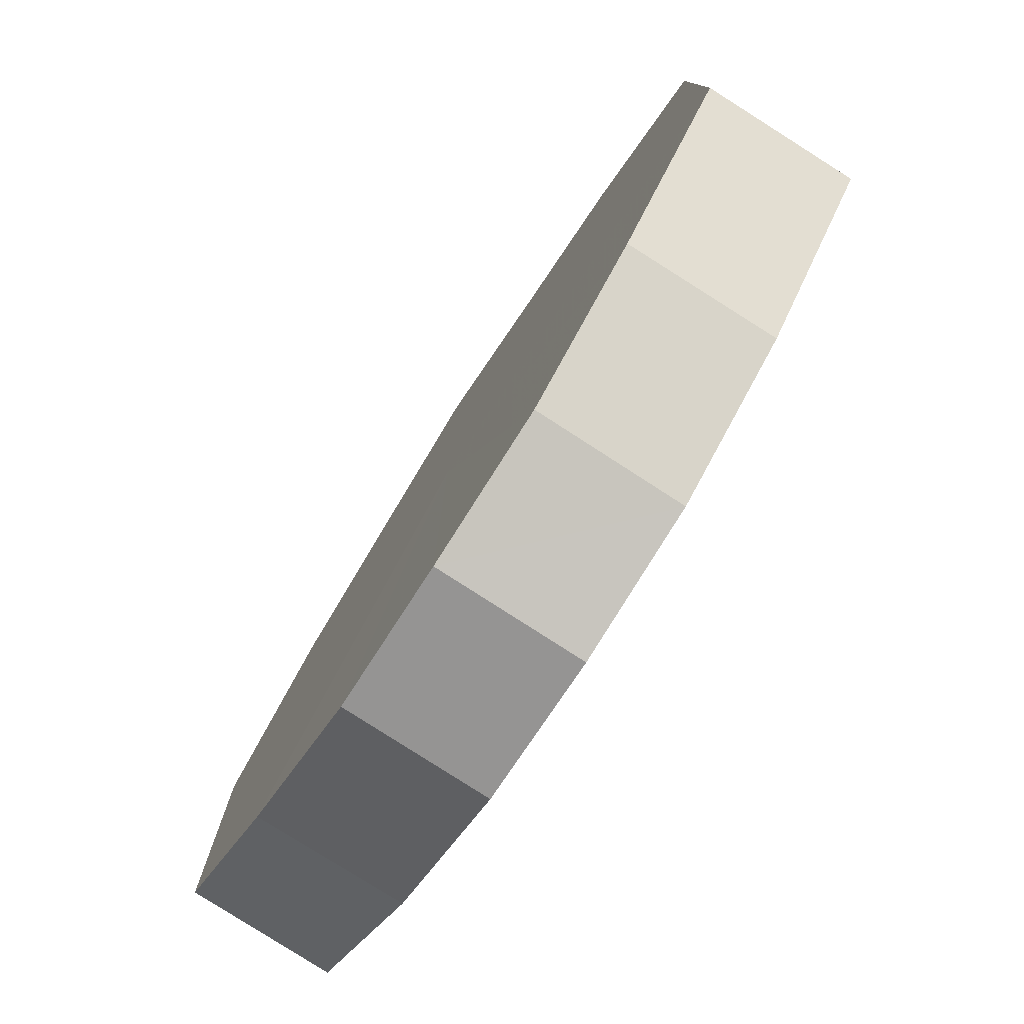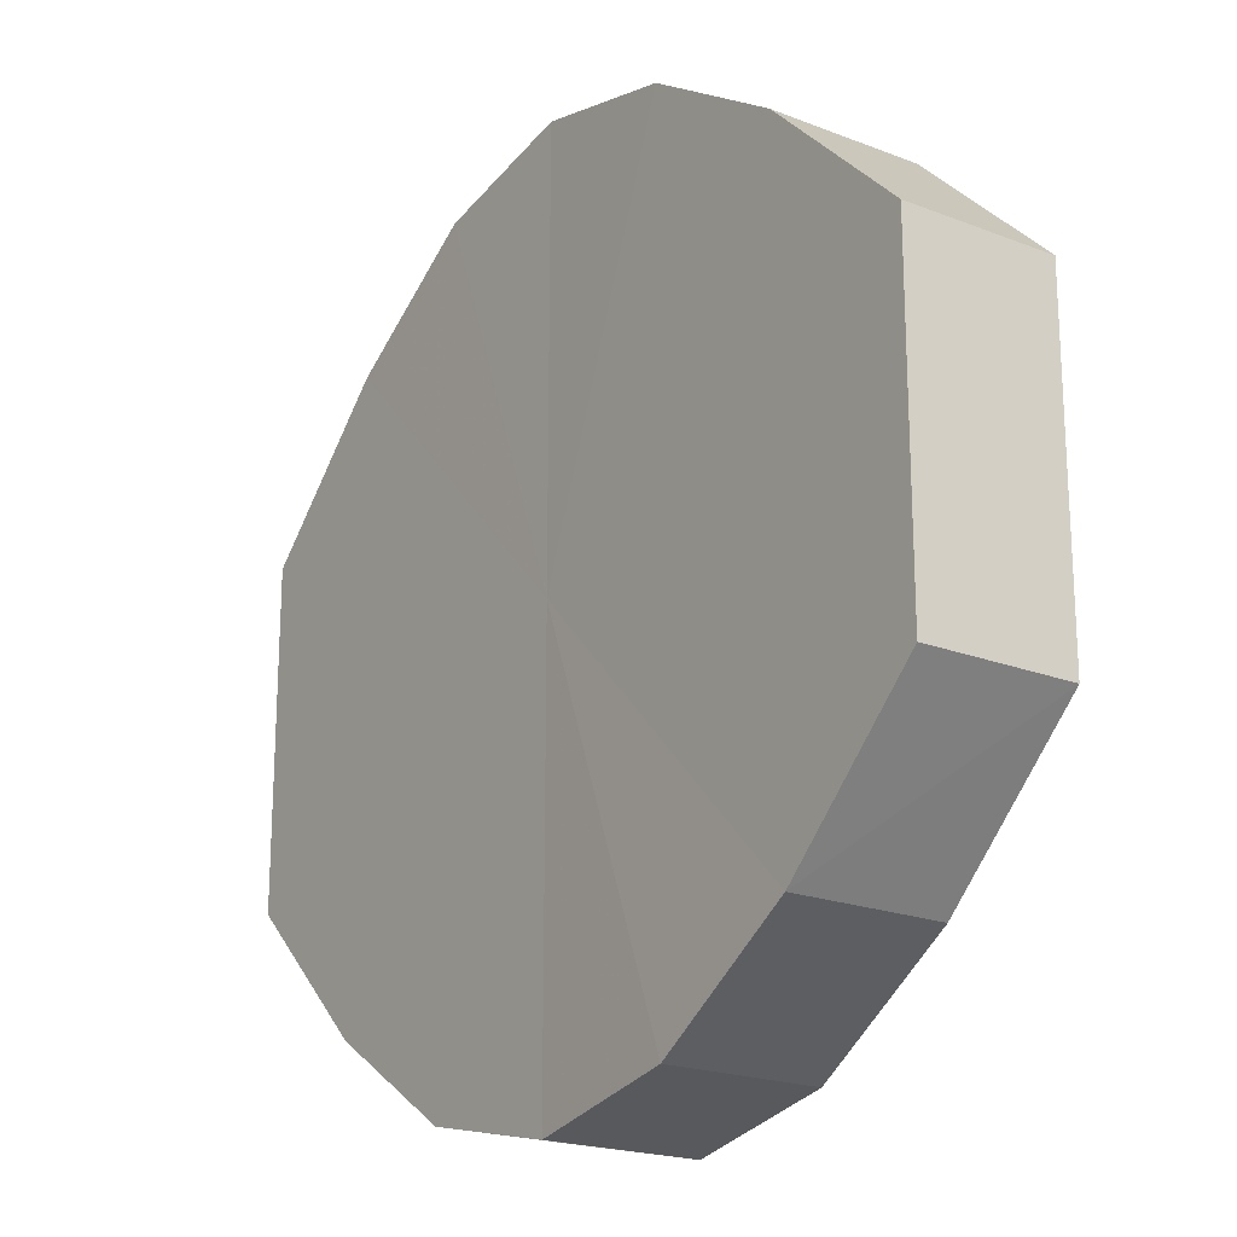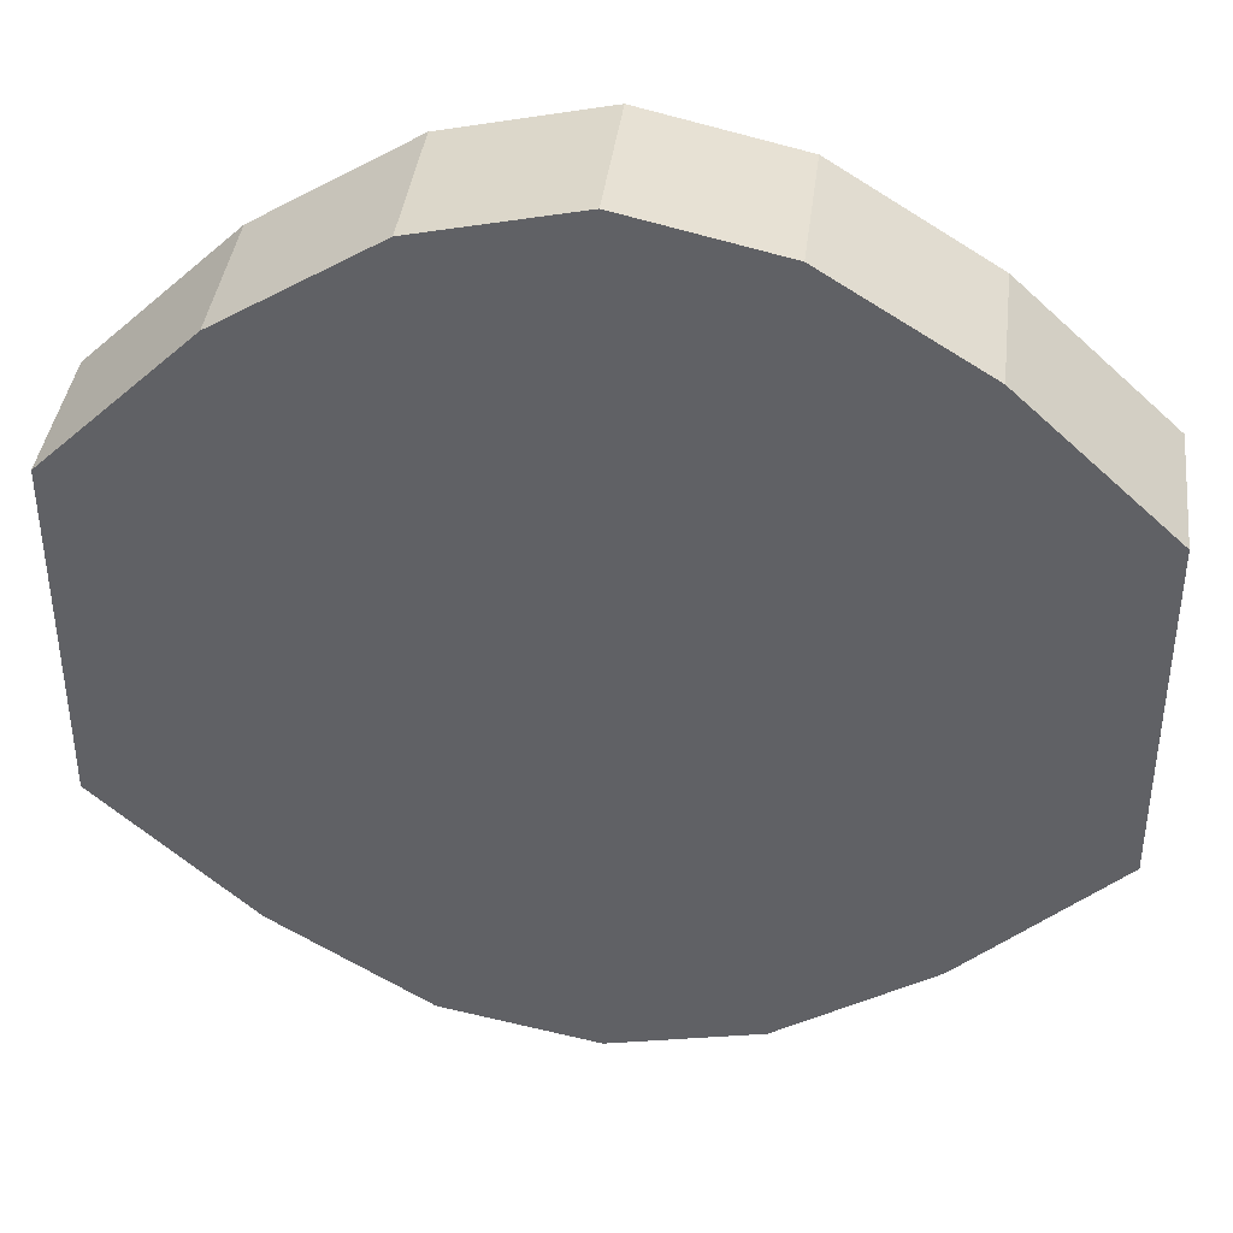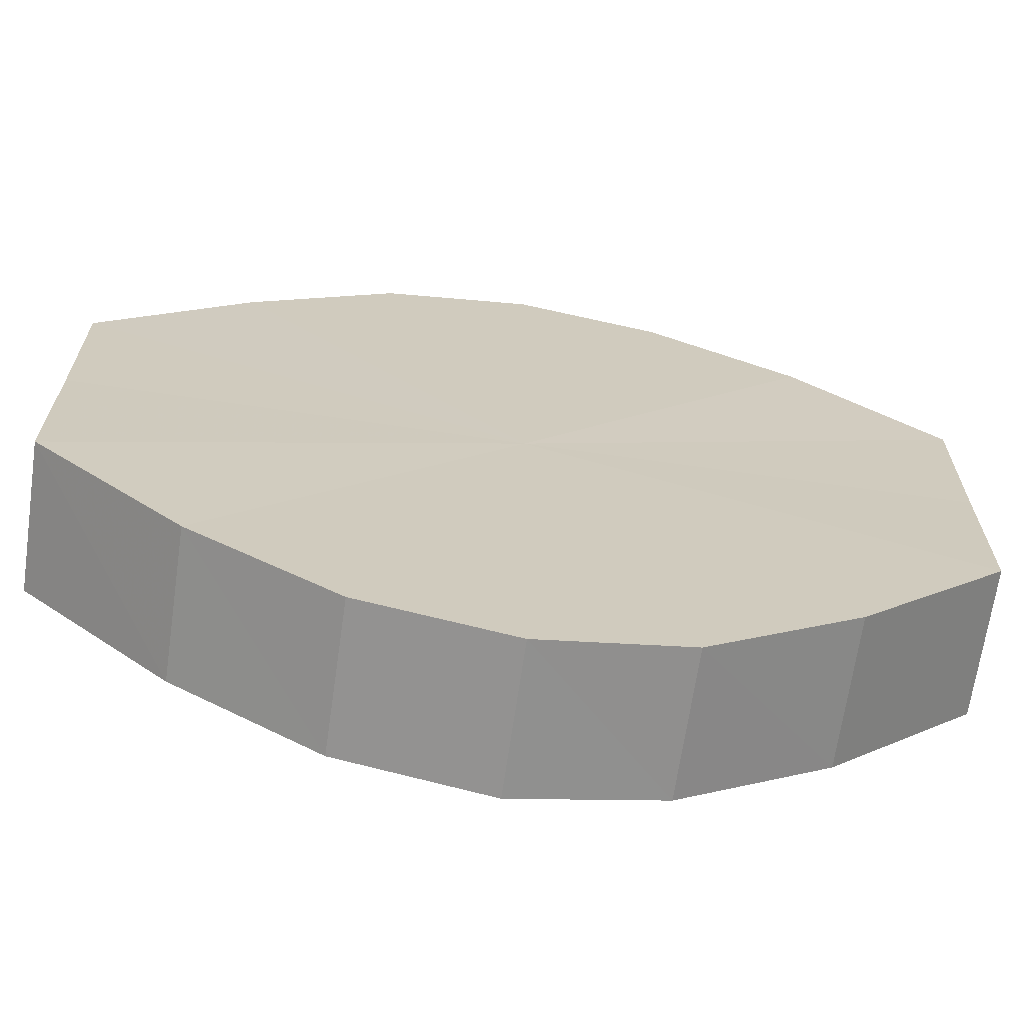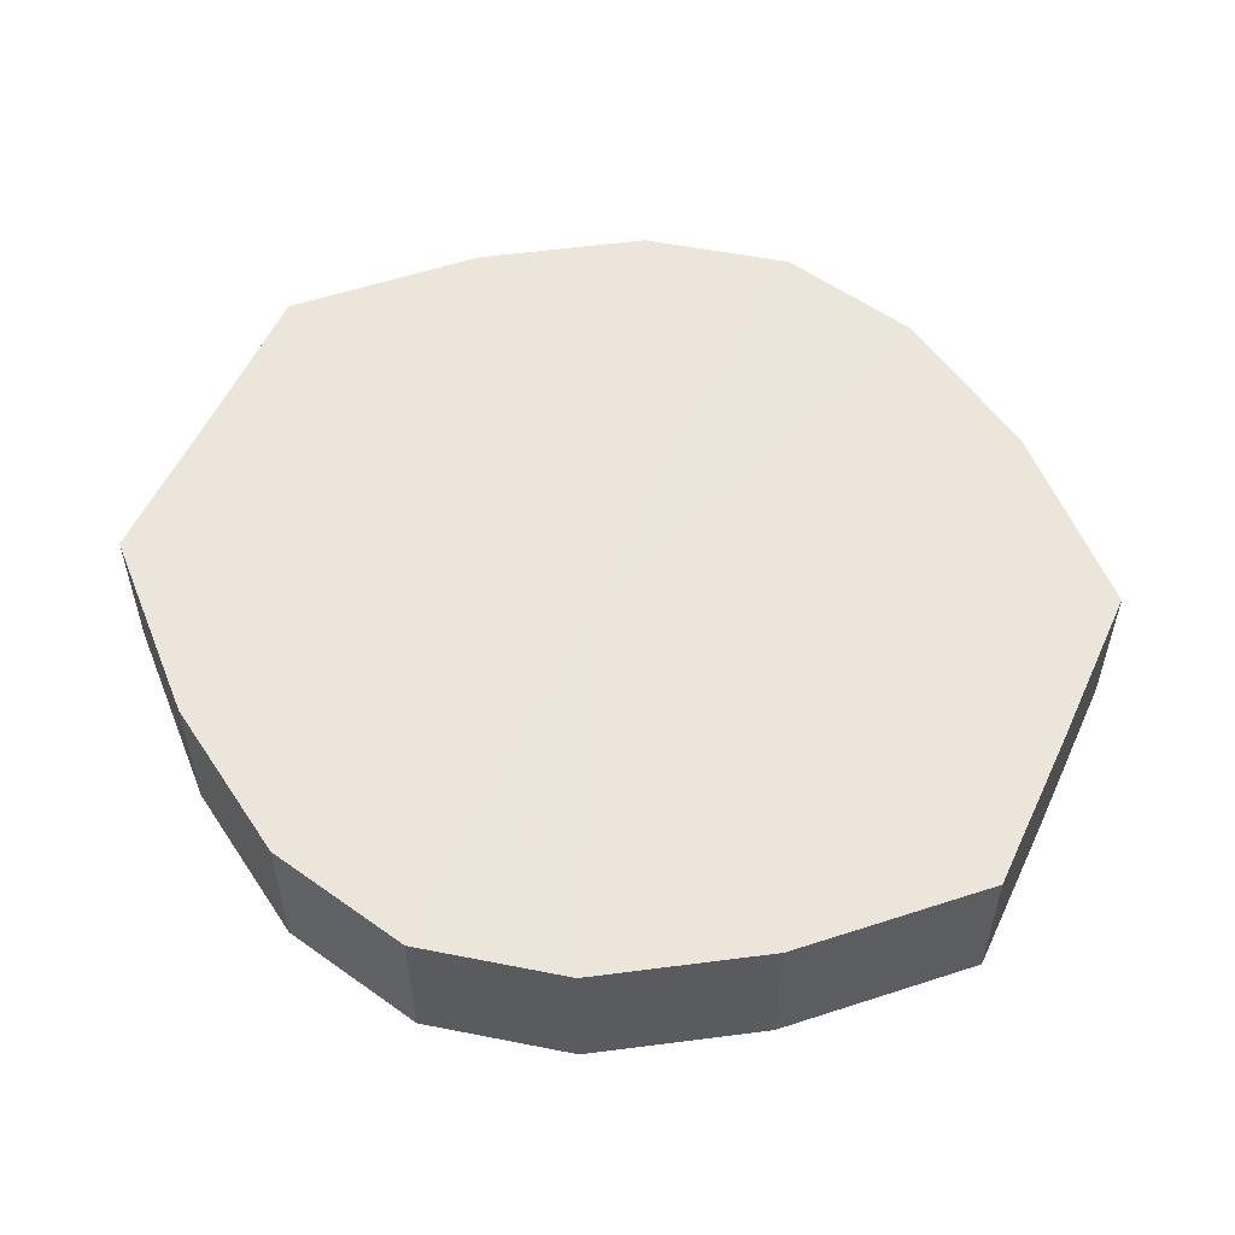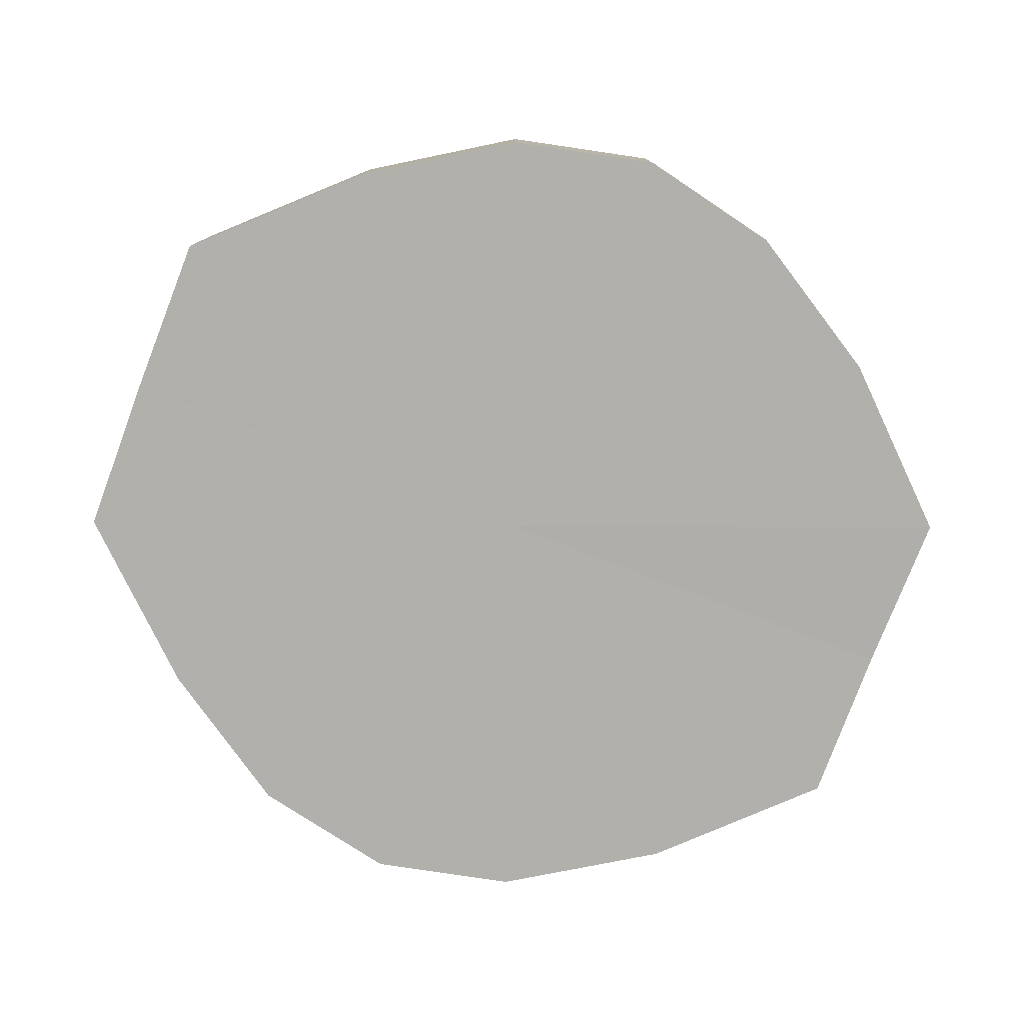
<metadata>
{"format":"obj","ext":"obj","renderer":"f3d","projection":"perspective","resolution":1024,"background":"white","views":[{"elev":-79.0,"azim":-122.4,"up":"+Z"},{"elev":-20.2,"azim":54.7,"up":"+Z"},{"elev":39.6,"azim":-173.5,"up":"+Z"},{"elev":-67.0,"azim":-8.3,"up":"+Z"},{"elev":55.0,"azim":-155.5,"up":"+Y"},{"elev":-78.5,"azim":-20.9,"up":"+Y"}]}
</metadata>
<code>
o 5738
v 2216 1883 7.201
v 2216 1883 7.212
v 2216 1883 7.201
v 2216 1883 7.221
v 2216 1883 7.212
v 2216 1883 7.189
v 2216 1883 7.189
v 2216 1883 7.228
v 2216 1883 7.221
v 2216 1883 7.18
v 2216 1883 7.18
v 2216 1883 7.23
v 2216 1883 7.228
v 2216 1883 7.174
v 2216 1883 7.174
v 2216 1883 7.228
v 2216 1883 7.23
v 2216 1883 7.171
v 2216 1883 7.171
v 2216 1883 7.221
v 2216 1883 7.228
v 2216 1883 7.174
v 2216 1883 7.174
v 2216 1883 7.212
v 2216 1883 7.221
v 2216 1883 7.18
v 2216 1883 7.18
v 2216 1883 7.201
v 2216 1883 7.212
v 2216 1883 7.189
v 2216 1883 7.189
v 2216 1883 7.201
v 2216 1883 7.201
v 2216 1883 7.212
v 2216 1883 7.212
v 2216 1883 7.221
v 2216 1883 7.221
v 2216 1883 7.189
v 2216 1883 7.201
v 2216 1883 7.18
v 2216 1883 7.189
v 2216 1883 7.228
v 2216 1883 7.228
v 2216 1883 7.174
v 2216 1883 7.18
v 2216 1883 7.171
v 2216 1883 7.174
v 2216 1883 7.23
v 2216 1883 7.23
v 2216 1883 7.174
v 2216 1883 7.171
v 2216 1883 7.18
v 2216 1883 7.174
v 2216 1883 7.228
v 2216 1883 7.228
v 2216 1883 7.189
v 2216 1883 7.18
v 2216 1883 7.201
v 2216 1883 7.189
v 2216 1883 7.221
v 2216 1883 7.221
v 2216 1883 7.212
v 2216 1883 7.201
v 2216 1883 7.212
v 2216 1883 7.201
v 2216 1883 7.212
v 2216 1883 7.201
v 2216 1883 7.221
v 2216 1883 7.189
v 2216 1883 7.228
v 2216 1883 7.18
v 2216 1883 7.23
v 2216 1883 7.174
v 2216 1883 7.228
v 2216 1883 7.171
v 2216 1883 7.221
v 2216 1883 7.174
v 2216 1883 7.212
v 2216 1883 7.18
v 2216 1883 7.201
v 2216 1883 7.189
v 2216 1883 7.201
v 2216 1883 7.201
v 2216 1883 7.212
v 2216 1883 7.189
v 2216 1883 7.221
v 2216 1883 7.18
v 2216 1883 7.228
v 2216 1883 7.174
v 2216 1883 7.23
v 2216 1883 7.171
v 2216 1883 7.228
v 2216 1883 7.174
v 2216 1883 7.221
v 2216 1883 7.18
v 2216 1883 7.212
v 2216 1883 7.189
v 2216 1883 7.201
f 1 2 3
f 2 4 5
f 6 1 7
f 4 8 9
f 10 6 11
f 8 12 13
f 14 10 15
f 12 16 17
f 18 14 19
f 16 20 21
f 22 18 23
f 20 24 25
f 26 22 27
f 24 28 29
f 30 26 31
f 28 30 32
f 33 34 35
f 35 36 37
f 38 39 33
f 40 41 38
f 37 42 43
f 44 45 40
f 46 47 44
f 43 48 49
f 50 51 46
f 52 53 50
f 49 54 55
f 56 57 52
f 58 59 56
f 55 60 61
f 62 63 58
f 61 64 62
f 65 66 67
f 65 68 66
f 65 67 69
f 65 70 68
f 65 69 71
f 65 72 70
f 65 71 73
f 65 74 72
f 65 73 75
f 65 76 74
f 65 75 77
f 65 78 76
f 65 77 79
f 65 80 78
f 65 79 81
f 65 81 80
f 82 83 84
f 82 85 83
f 82 84 86
f 82 87 85
f 82 86 88
f 82 89 87
f 82 88 90
f 82 91 89
f 82 90 92
f 82 93 91
f 82 92 94
f 82 95 93
f 82 94 96
f 82 97 95
f 82 96 98
f 82 98 97

</code>
